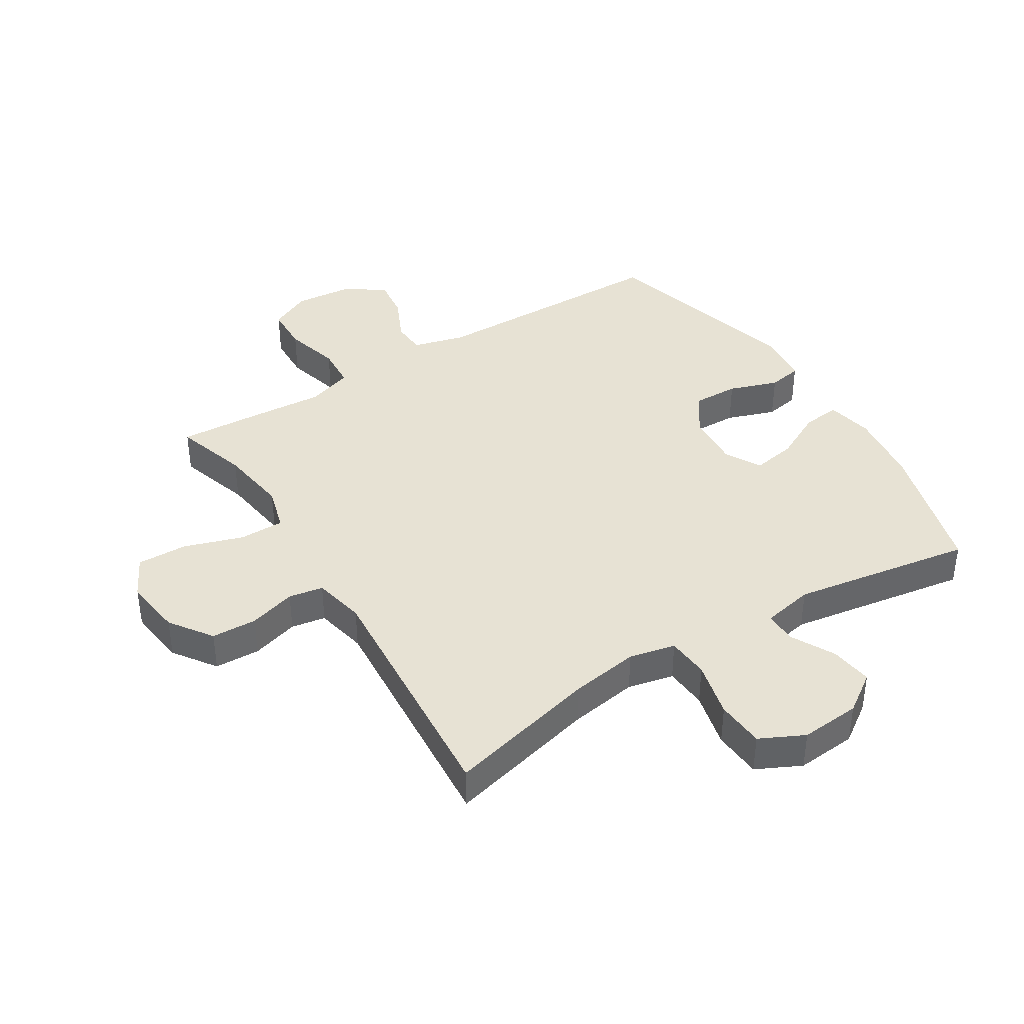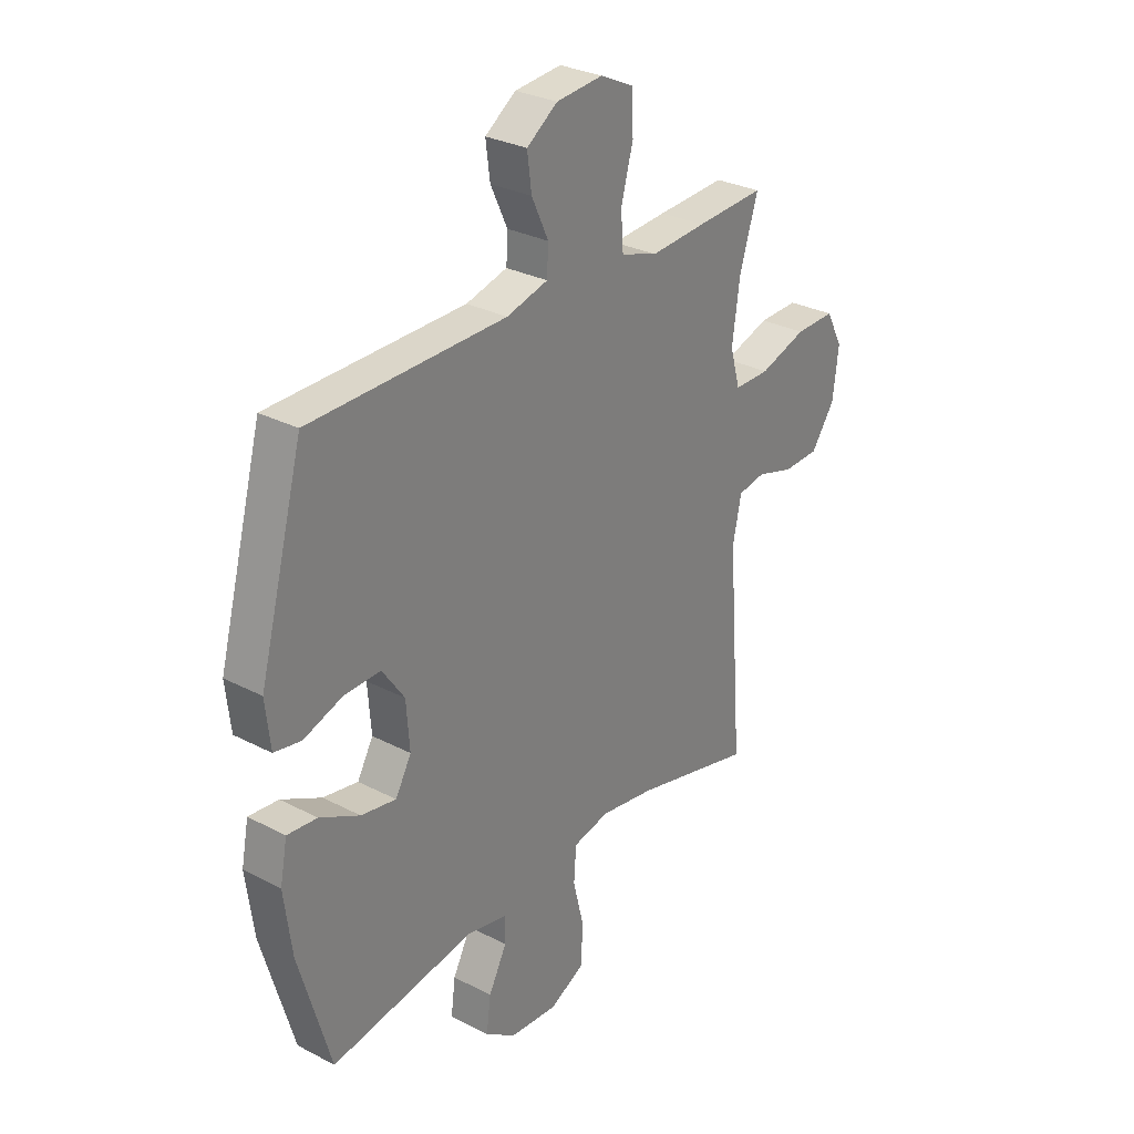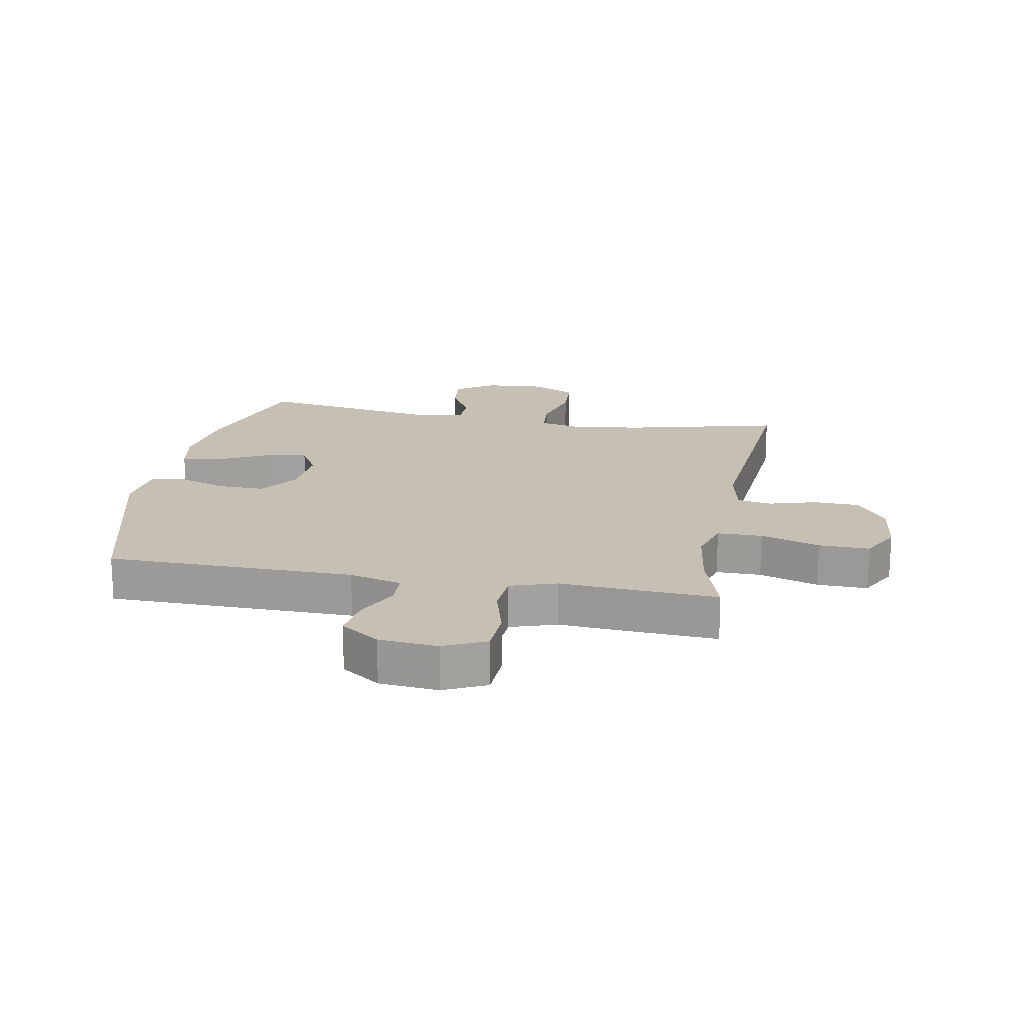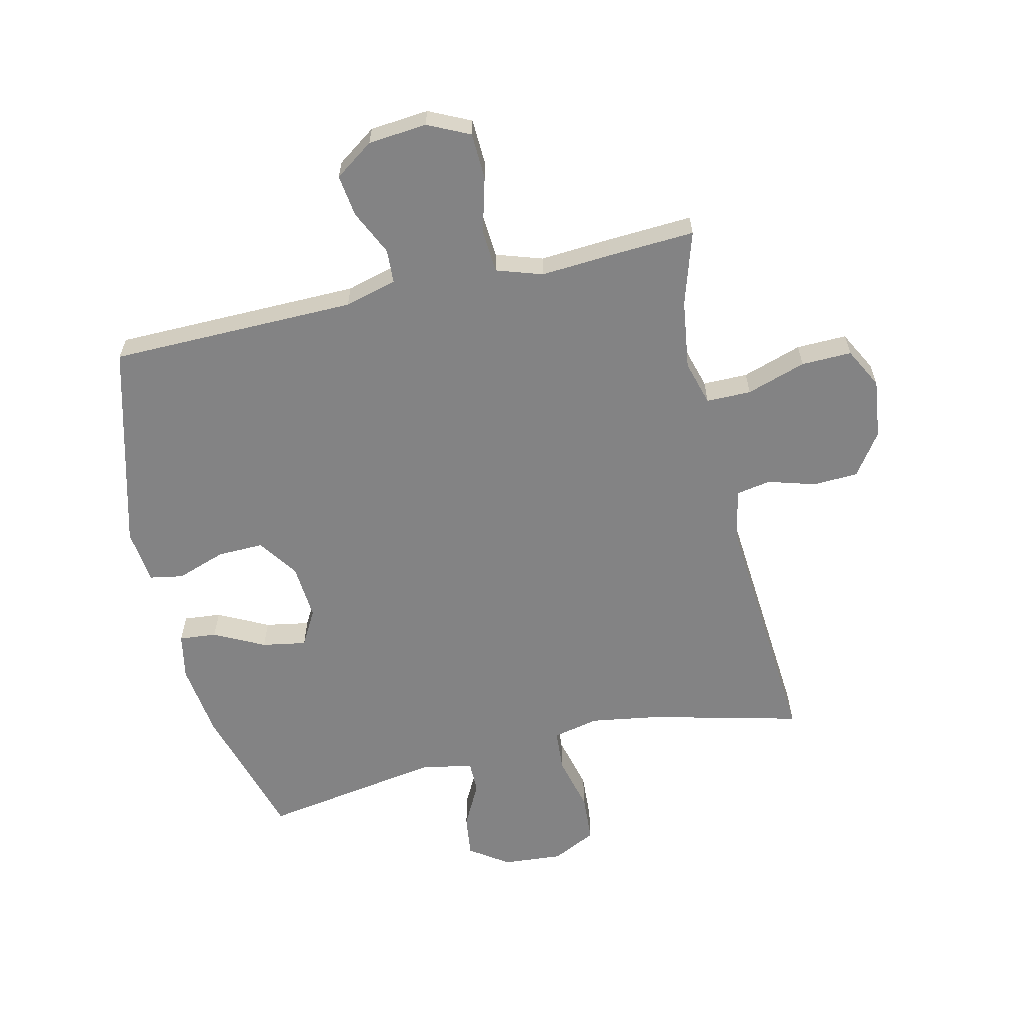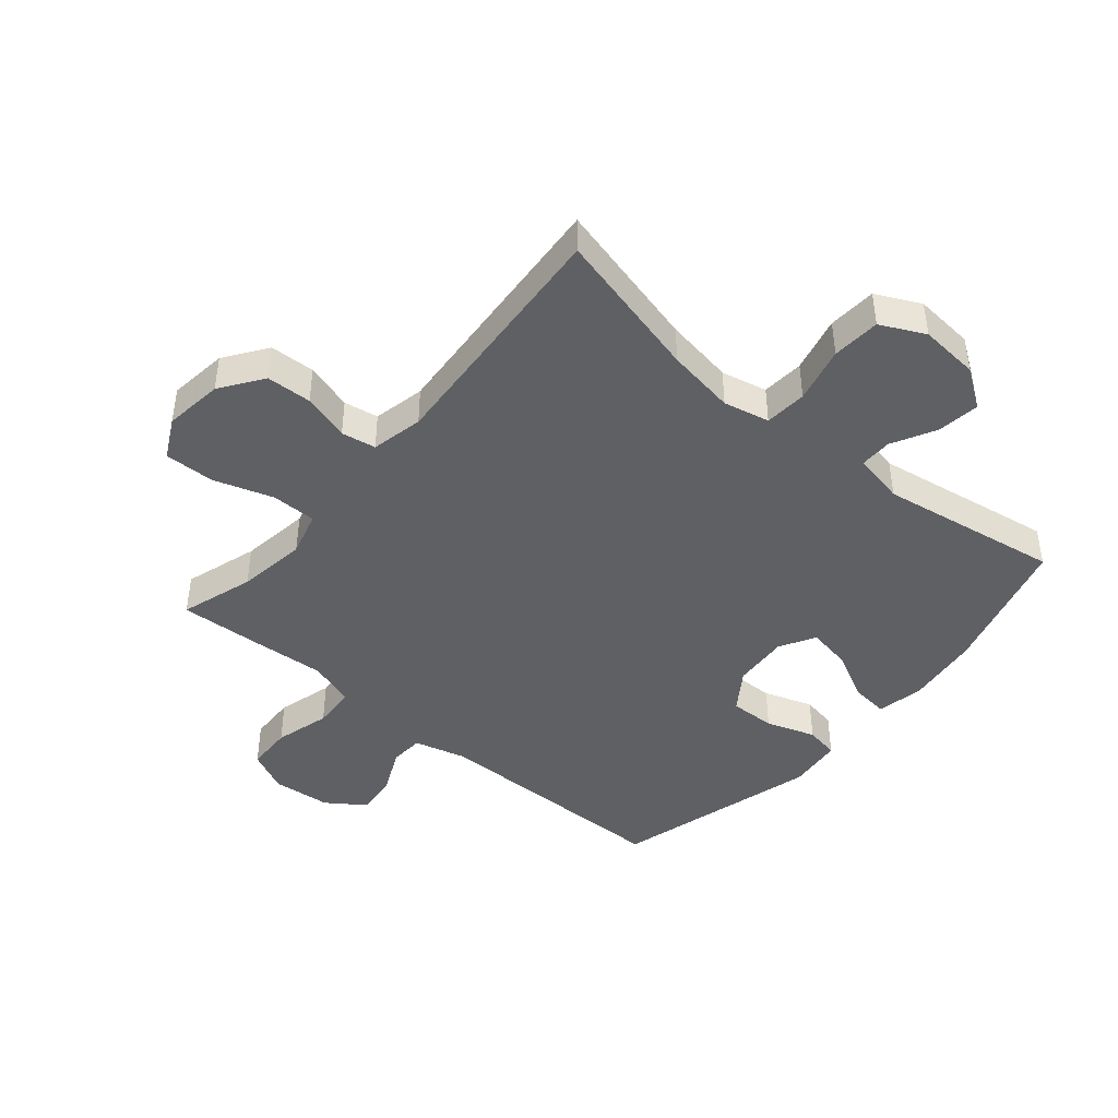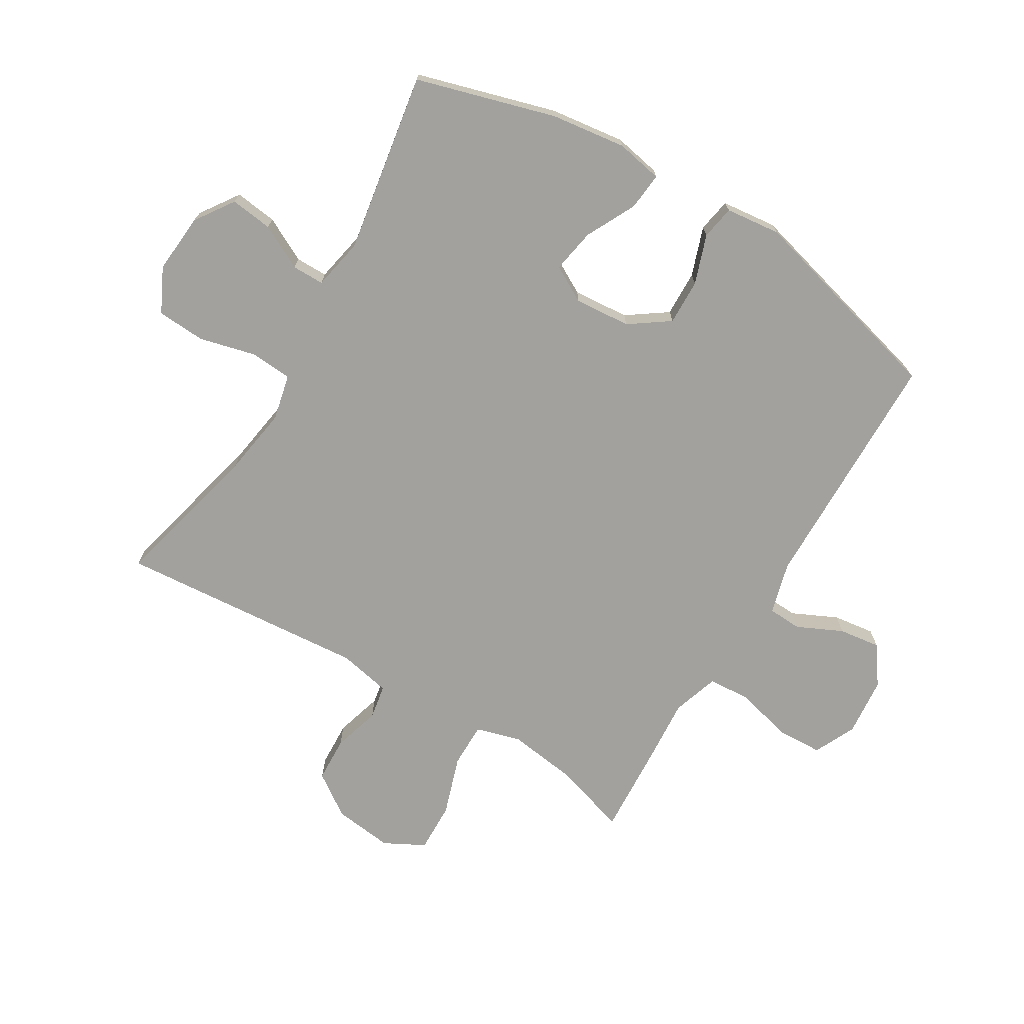
<metadata>
{"format":"obj","ext":"obj","renderer":"f3d","projection":"perspective","resolution":1024,"background":"white","views":[{"elev":39.9,"azim":148.0,"up":"+Y"},{"elev":29.4,"azim":-52.4,"up":"+Z"},{"elev":18.1,"azim":10.5,"up":"+Y"},{"elev":-61.2,"azim":13.1,"up":"+Y"},{"elev":-43.7,"azim":139.7,"up":"+Y"},{"elev":-72.0,"azim":-120.8,"up":"+Y"}]}
</metadata>
<code>
v -0.5 0.07 0.5
v -0.093 0.07 0.505
v -0.007 0.07 0.528
v -0.004 0.07 0.584
v -0.039 0.07 0.659
v -0.048 0.07 0.728
v 0.016 0.07 0.773
v 0.113 0.07 0.782
v 0.182 0.07 0.749
v 0.185 0.07 0.672
v 0.16 0.07 0.58
v 0.165 0.07 0.509
v 0.241 0.07 0.484
v 0.357 0.07 0.492
v 0.5 0.07 0.5
v 0.462 0.07 0.378
v 0.446 0.07 0.263
v 0.467 0.07 0.189
v 0.541 0.07 0.189
v 0.639 0.07 0.221
v 0.722 0.07 0.223
v 0.757 0.07 0.156
v 0.745 0.07 0.058
v 0.696 0.07 -0.012
v 0.621 0.07 -0.015
v 0.543 0.07 0.008
v 0.486 0.07 -0.002
v 0.468 0.07 -0.088
v 0.5 0.07 -0.5
v 0.25 0.07 -0.438
v 0.136 0.07 -0.42
v 0.06 0.07 -0.437
v 0.055 0.07 -0.507
v 0.078 0.07 -0.6
v 0.073 0.07 -0.68
v 0 0.07 -0.716
v -0.099 0.07 -0.708
v -0.163 0.07 -0.664
v -0.154 0.07 -0.594
v -0.116 0.07 -0.521
v -0.116 0.07 -0.468
v -0.201 0.07 -0.451
v -0.5 0.07 -0.5
v -0.566 0.07 -0.27
v -0.582 0.07 -0.146
v -0.567 0.07 -0.069
v -0.505 0.07 -0.075
v -0.422 0.07 -0.117
v -0.349 0.07 -0.13
v -0.316 0.07 -0.071
v -0.323 0.07 0.022
v -0.369 0.07 0.088
v -0.445 0.07 0.086
v -0.526 0.07 0.058
v -0.582 0.07 0.068
v -0.592 0.07 0.159
v -0.5 0 0.5
v -0.093 0 0.505
v -0.007 0 0.528
v -0.004 0 0.584
v -0.039 0 0.659
v -0.048 0 0.728
v 0.016 0 0.773
v 0.113 0 0.782
v 0.182 0 0.749
v 0.185 0 0.672
v 0.16 0 0.58
v 0.165 0 0.509
v 0.241 0 0.484
v 0.357 0 0.492
v 0.5 0 0.5
v 0.462 0 0.378
v 0.446 0 0.263
v 0.467 0 0.189
v 0.541 0 0.189
v 0.639 0 0.221
v 0.722 0 0.223
v 0.757 0 0.156
v 0.745 0 0.058
v 0.696 0 -0.012
v 0.621 0 -0.015
v 0.543 0 0.008
v 0.486 0 -0.002
v 0.468 0 -0.088
v 0.5 0 -0.5
v 0.25 0 -0.438
v 0.136 0 -0.42
v 0.06 0 -0.437
v 0.055 0 -0.507
v 0.078 0 -0.6
v 0.073 0 -0.68
v 0 0 -0.716
v -0.099 0 -0.708
v -0.163 0 -0.664
v -0.154 0 -0.594
v -0.116 0 -0.521
v -0.116 0 -0.468
v -0.201 0 -0.451
v -0.5 0 -0.5
v -0.566 0 -0.27
v -0.582 0 -0.146
v -0.567 0 -0.069
v -0.505 0 -0.075
v -0.422 0 -0.117
v -0.349 0 -0.13
v -0.316 0 -0.071
v -0.323 0 0.022
v -0.369 0 0.088
v -0.445 0 0.086
v -0.526 0 0.058
v -0.582 0 0.068
v -0.592 0 0.159
f 53 54 55 56
f 52 53 56 1
f 51 52 1 2
f 50 51 2 3
f 45 46 47 48
f 45 48 49
f 42 43 44 45
f 41 42 45 49
f 37 38 39 40
f 37 40 41
f 36 37 41
f 33 34 35 36
f 32 33 36 41
f 31 32 41 49
f 28 29 30
f 27 28 30 31
f 23 24 25 26
f 23 26 27
f 22 23 27
f 19 20 21 22
f 18 19 22 27
f 17 18 27 31
f 13 14 15 16
f 12 13 16 17
f 8 9 10 11
f 8 11 12
f 7 8 12
f 4 5 6 7
f 3 4 7 12
f 50 3 12 17
f 17 31 49 50
f 112 111 110 109
f 57 112 109 108
f 58 57 108 107
f 59 58 107 106
f 104 103 102 101
f 105 104 101
f 101 100 99 98
f 105 101 98 97
f 96 95 94 93
f 97 96 93
f 97 93 92
f 92 91 90 89
f 97 92 89 88
f 105 97 88 87
f 86 85 84
f 87 86 84 83
f 82 81 80 79
f 83 82 79
f 83 79 78
f 78 77 76 75
f 83 78 75 74
f 87 83 74 73
f 72 71 70 69
f 73 72 69 68
f 67 66 65 64
f 68 67 64
f 68 64 63
f 63 62 61 60
f 68 63 60 59
f 73 68 59 106
f 106 105 87 73
f 1 57 58 2
f 2 58 59 3
f 3 59 60 4
f 4 60 61 5
f 5 61 62 6
f 6 62 63 7
f 7 63 64 8
f 8 64 65 9
f 9 65 66 10
f 10 66 67 11
f 11 67 68 12
f 12 68 69 13
f 13 69 70 14
f 14 70 71 15
f 15 71 72 16
f 16 72 73 17
f 17 73 74 18
f 18 74 75 19
f 19 75 76 20
f 20 76 77 21
f 21 77 78 22
f 22 78 79 23
f 23 79 80 24
f 24 80 81 25
f 25 81 82 26
f 26 82 83 27
f 27 83 84 28
f 28 84 85 29
f 29 85 86 30
f 30 86 87 31
f 31 87 88 32
f 32 88 89 33
f 33 89 90 34
f 34 90 91 35
f 35 91 92 36
f 36 92 93 37
f 37 93 94 38
f 38 94 95 39
f 39 95 96 40
f 40 96 97 41
f 41 97 98 42
f 42 98 99 43
f 43 99 100 44
f 44 100 101 45
f 45 101 102 46
f 46 102 103 47
f 47 103 104 48
f 48 104 105 49
f 49 105 106 50
f 50 106 107 51
f 51 107 108 52
f 52 108 109 53
f 53 109 110 54
f 54 110 111 55
f 55 111 112 56
f 56 112 57 1

</code>
